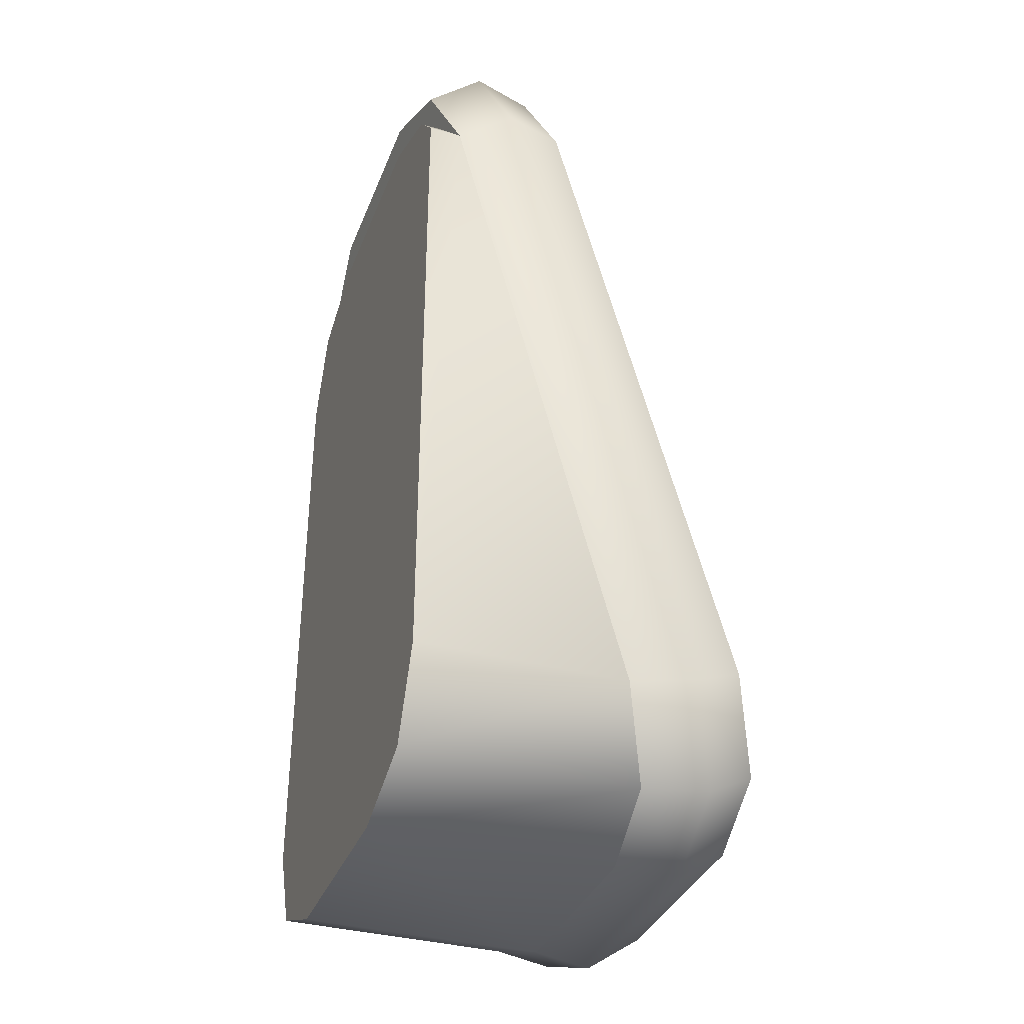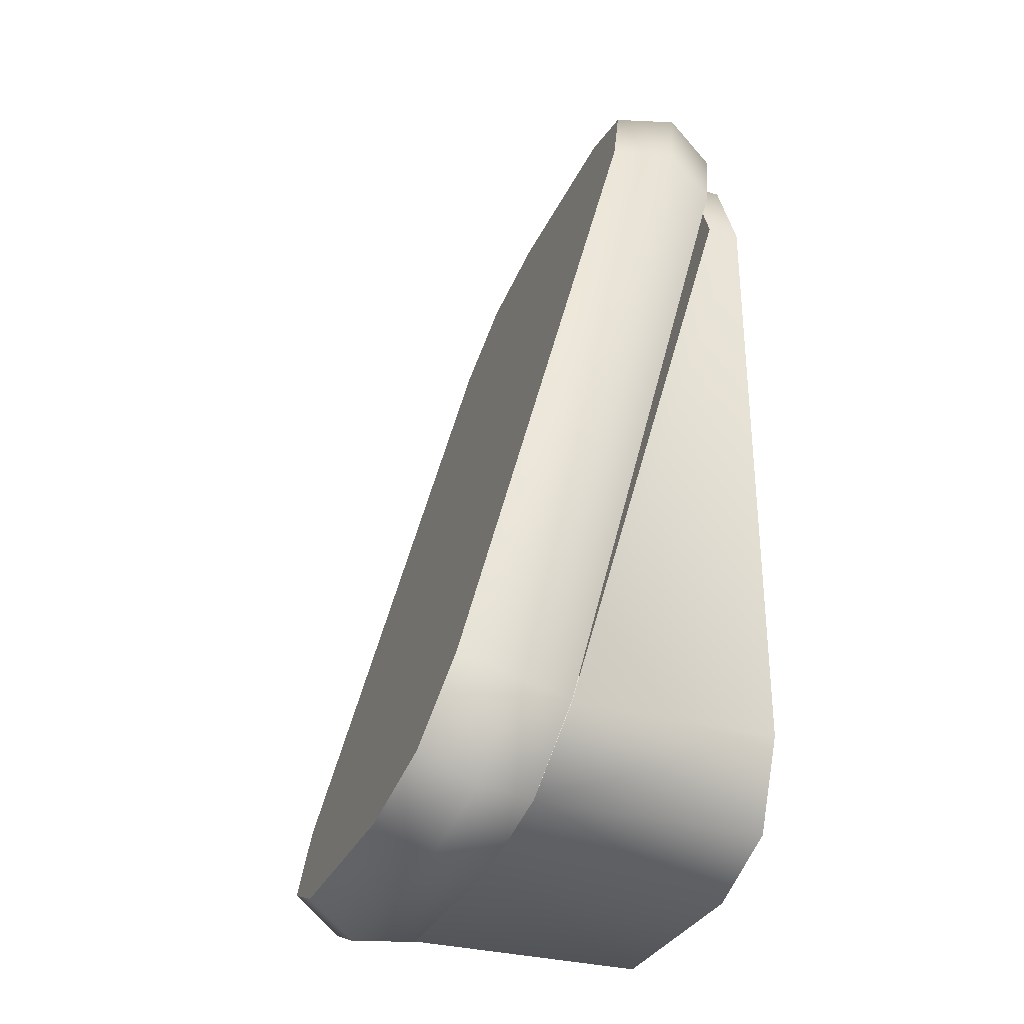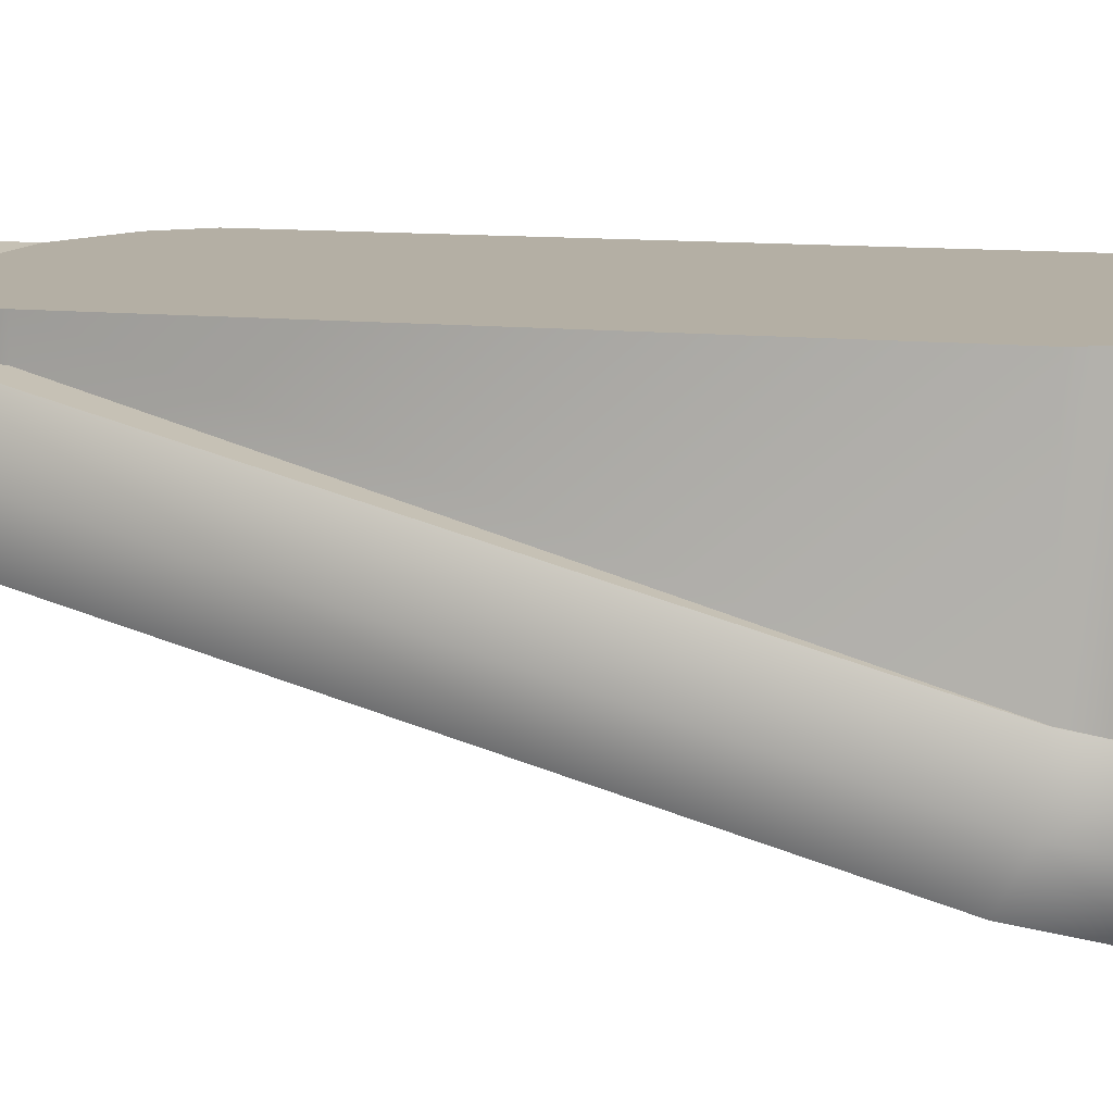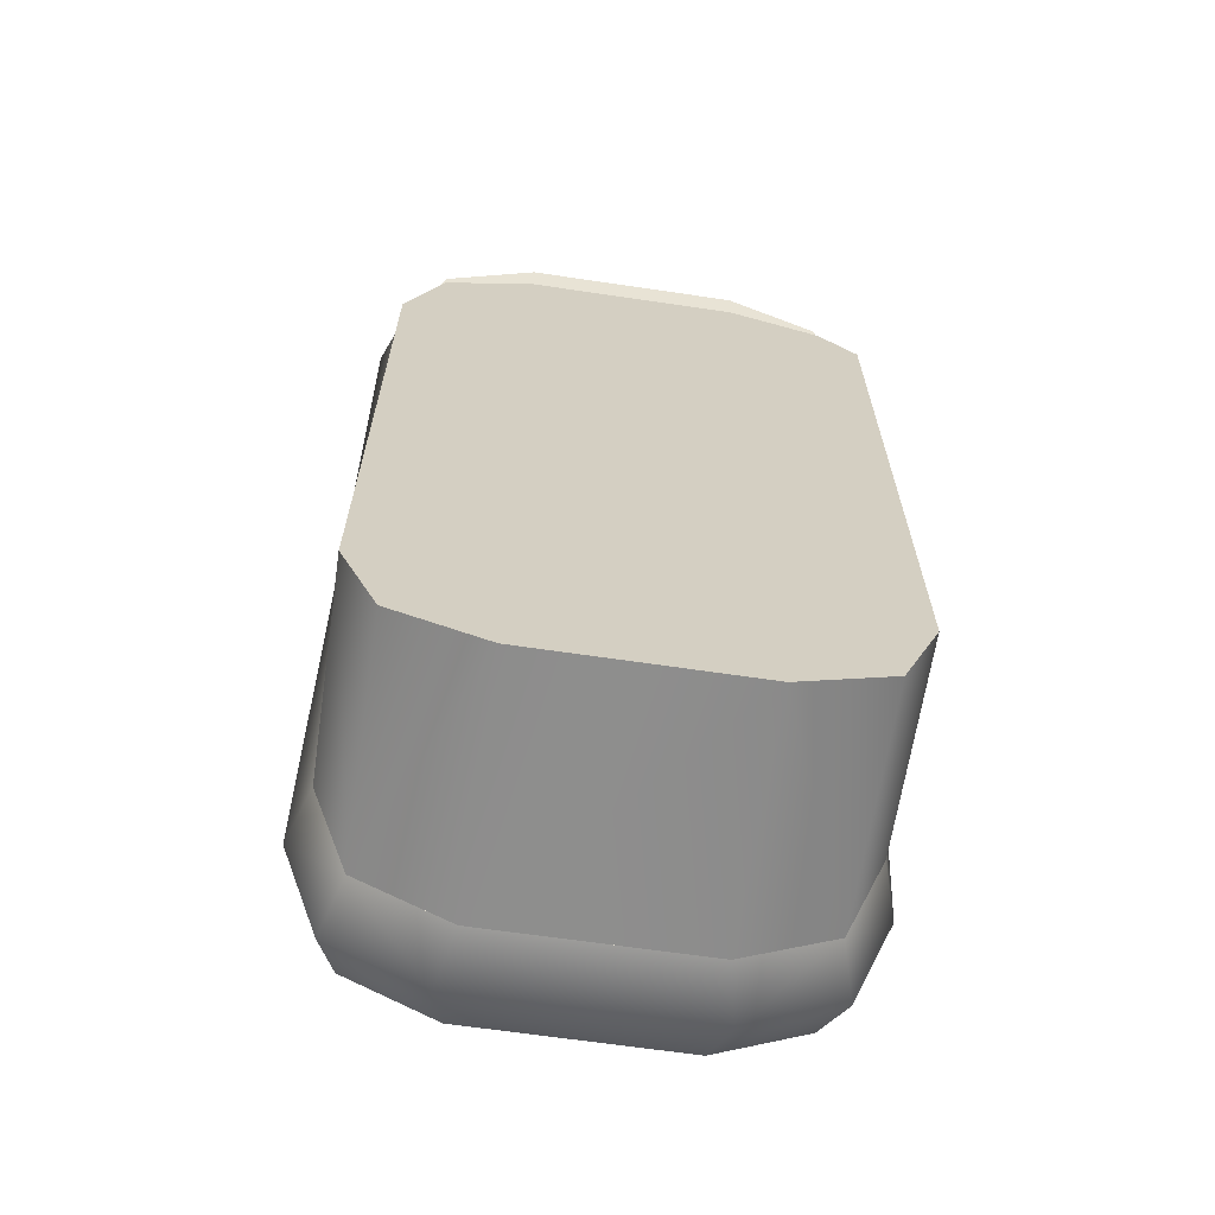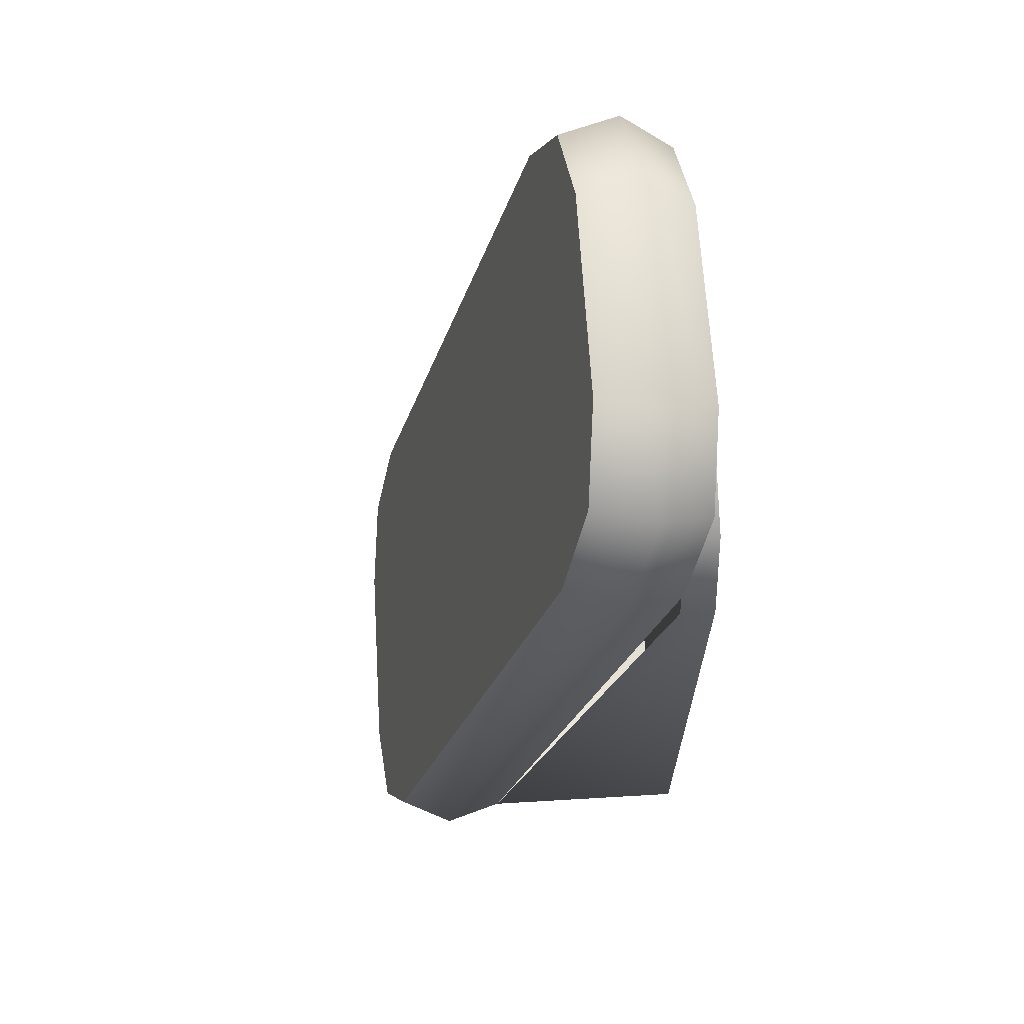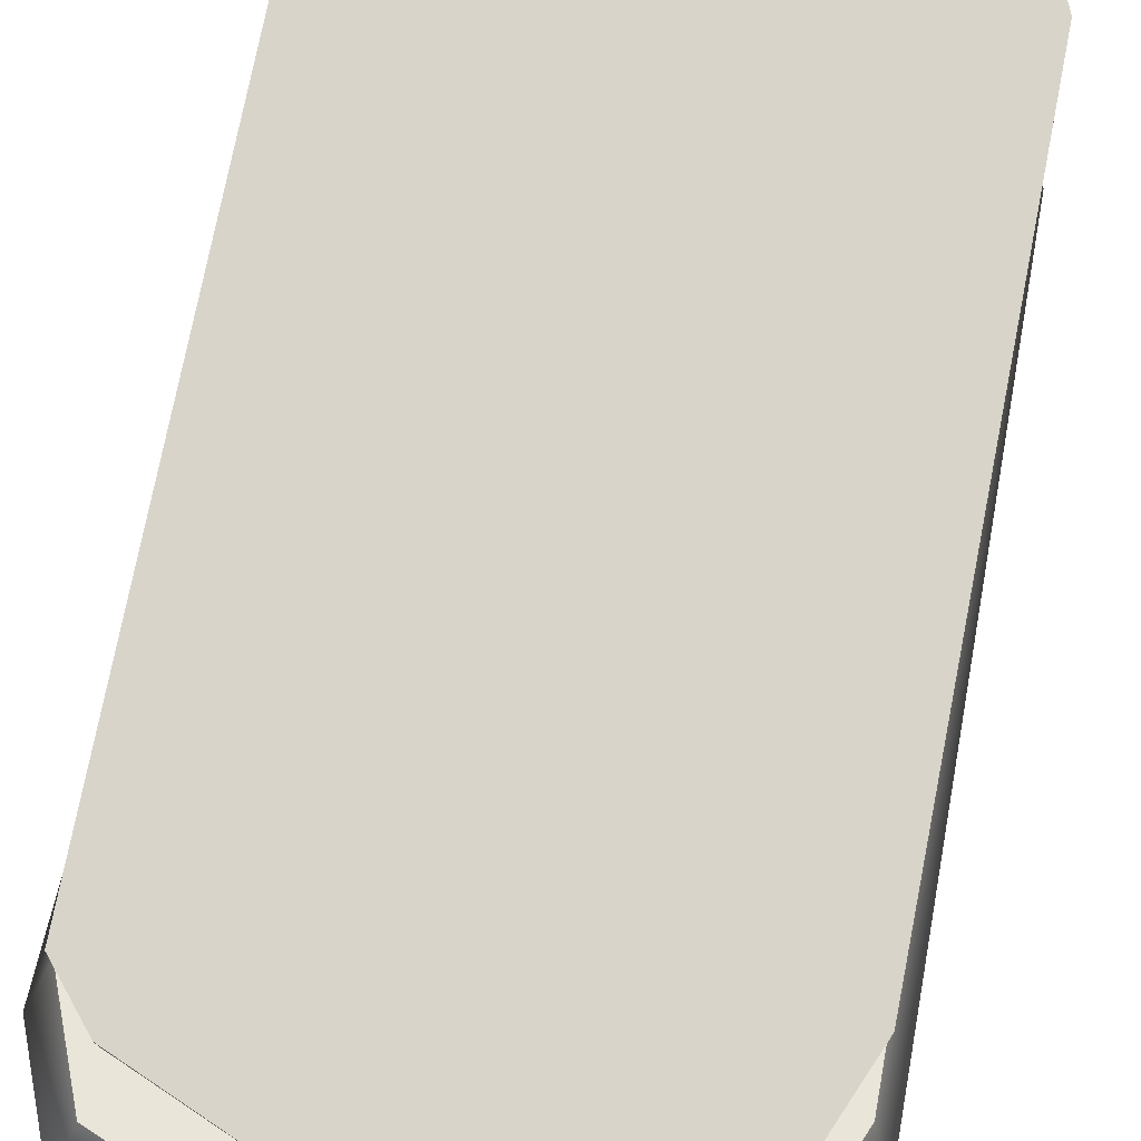
<metadata>
{"format":"obj","ext":"obj","renderer":"f3d","projection":"perspective","resolution":1024,"background":"white","views":[{"elev":-35.8,"azim":70.3,"up":"+Y"},{"elev":-31.5,"azim":-111.2,"up":"+Y"},{"elev":11.3,"azim":-74.7,"up":"+Z"},{"elev":-64.8,"azim":-8.5,"up":"+Y"},{"elev":65.7,"azim":-93.4,"up":"+Y"},{"elev":75.7,"azim":-168.8,"up":"+Z"}]}
</metadata>
<code>
o block-snow-large-slope-narrow
v 0.5 0.7339 -0.323
v 0.4198 0.9208 -0.2729
v 0.5 -0.6692 -0.6989
v 0.4198 -0.8561 -0.749
v 0.2263 0.9983 -0.2521
v 0.2263 -0.9336 -0.7697
v -0.2263 0.9983 -0.2521
v -0.2263 -0.9336 -0.7697
v -0.4198 0.9208 -0.2729
v -0.4198 -0.8561 -0.749
v -0.5 0.7339 -0.323
v -0.5 -0.6692 -0.6989
v 0.5411 -0.7279 -0.5852
v 0.5 -0.7339 -0.4574
v 0.5411 0.7279 -0.1951
v 0.5 0.6692 -0.08148
v -0.2263 -0.9983 -0.5283
v 0.2263 -0.9983 -0.5283
v -0.2536 -1.006 -0.6596
v 0.2536 -1.006 -0.6596
v -0.4569 -0.9243 -0.6378
v -0.5411 -0.7279 -0.5852
v -0.4198 -0.9208 -0.5075
v -0.5 -0.7339 -0.4574
v 0.4198 0.8561 -0.03138
v 0.2263 0.9336 -0.01063
v 0.4569 0.9243 -0.1425
v 0.2536 1.006 -0.1207
v 0.4198 -0.9208 -0.5075
v 0.4569 -0.9243 -0.6378
v -0.5411 0.7279 -0.1951
v -0.5 0.6692 -0.08148
v -0.2263 0.9336 -0.01063
v -0.4198 0.8561 -0.03138
v -0.2536 1.006 -0.1207
v -0.4569 0.9243 -0.1425
v 0.4198 0.7627 -0.01063
v 0.2263 0.8429 -0.01063
v 0.4198 0.7627 -0.08148
v 0.2263 0.8429 -0.08148
v -0.2263 0.8429 -0.01063
v -0.2263 0.8429 -0.08148
v -0.2263 -0.9983 -0.01063
v 0.2263 -0.9983 -0.01063
v -0.2263 -0.9983 -0.5283
v 0.2263 -0.9983 -0.5283
v -0.4198 0.7627 -0.01063
v -0.4198 0.7627 -0.08148
v 0.5 0.6692 -0.08148
v 0.5 0.6692 -0.01063
v -0.5 0.5692 -0.01063
v -0.5 0.5692 -0.08148
v 0.5 -0.7339 -0.4574
v 0.5 -0.7339 -0.01063
v -0.5 -0.7366 -0.01063
v -0.5 -0.7366 -0.4574
v -0.4198 -0.9208 -0.01063
v -0.4198 -0.9208 -0.5075
v 0.4198 -0.9208 -0.5075
v 0.4198 -0.9208 -0.01063
f 3 2 1
f 2 3 4
f 2 4 5
f 5 4 6
f 5 6 7
f 7 6 8
f 7 8 9
f 9 8 10
f 9 10 11
f 11 10 12
f 15 14 13
f 14 15 16
f 19 18 17
f 18 19 20
f 23 22 21
f 22 23 24
f 27 26 25
f 26 27 28
f 20 29 18
f 29 20 30
f 24 31 22
f 31 24 32
f 35 34 33
f 34 35 36
f 28 33 26
f 33 28 35
f 23 19 17
f 19 23 21
f 34 31 32
f 31 34 36
f 13 29 30
f 29 13 14
f 15 25 16
f 25 15 27
f 31 12 22
f 12 31 11
f 31 9 11
f 9 31 36
f 35 9 36
f 9 35 7
f 5 35 28
f 35 5 7
f 3 15 13
f 15 3 1
f 20 4 30
f 4 20 6
f 8 20 19
f 20 8 6
f 4 13 30
f 13 4 3
f 21 8 19
f 8 21 10
f 22 10 21
f 10 22 12
f 2 28 27
f 28 2 5
f 2 15 1
f 15 2 27
f 25 14 16
f 14 25 29
f 29 25 26
f 29 26 18
f 18 26 33
f 18 33 17
f 17 33 34
f 17 34 23
f 23 34 32
f 23 32 24
f 39 38 37
f 38 39 40
f 40 41 38
f 41 40 42
f 45 44 43
f 44 45 46
f 42 47 41
f 47 42 48
f 39 50 49
f 50 39 37
f 47 52 51
f 52 47 48
f 49 54 53
f 54 49 50
f 51 56 55
f 56 51 52
f 55 58 57
f 58 55 56
f 53 60 59
f 60 53 54
f 37 54 50
f 54 37 60
f 60 37 38
f 60 38 44
f 44 38 41
f 44 41 43
f 43 41 47
f 43 47 57
f 57 47 51
f 57 51 55
f 58 43 57
f 43 58 45
f 44 59 60
f 59 44 46
f 3 2 1
f 2 3 4
f 2 4 5
f 5 4 6
f 5 6 7
f 7 6 8
f 7 8 9
f 9 8 10
f 9 10 11
f 11 10 12
f 15 14 13
f 14 15 16
f 19 18 17
f 18 19 20
f 23 22 21
f 22 23 24
f 27 26 25
f 26 27 28
f 20 29 18
f 29 20 30
f 24 31 22
f 31 24 32
f 35 34 33
f 34 35 36
f 28 33 26
f 33 28 35
f 23 19 17
f 19 23 21
f 34 31 32
f 31 34 36
f 13 29 30
f 29 13 14
f 15 25 16
f 25 15 27
f 31 12 22
f 12 31 11
f 31 9 11
f 9 31 36
f 35 9 36
f 9 35 7
f 5 35 28
f 35 5 7
f 3 15 13
f 15 3 1
f 20 4 30
f 4 20 6
f 8 20 19
f 20 8 6
f 4 13 30
f 13 4 3
f 21 8 19
f 8 21 10
f 22 10 21
f 10 22 12
f 2 28 27
f 28 2 5
f 2 15 1
f 15 2 27
f 25 14 16
f 14 25 29
f 29 25 26
f 29 26 18
f 18 26 33
f 18 33 17
f 17 33 34
f 17 34 23
f 23 34 32
f 23 32 24
f 39 38 37
f 38 39 40
f 40 41 38
f 41 40 42
f 45 44 43
f 44 45 46
f 42 47 41
f 47 42 48
f 39 50 49
f 50 39 37
f 47 52 51
f 52 47 48
f 49 54 53
f 54 49 50
f 51 56 55
f 56 51 52
f 55 58 57
f 58 55 56
f 53 60 59
f 60 53 54
f 37 54 50
f 54 37 60
f 60 37 38
f 60 38 44
f 44 38 41
f 44 41 43
f 43 41 47
f 43 47 57
f 57 47 51
f 57 51 55
f 58 43 57
f 43 58 45
f 44 59 60
f 59 44 46

</code>
